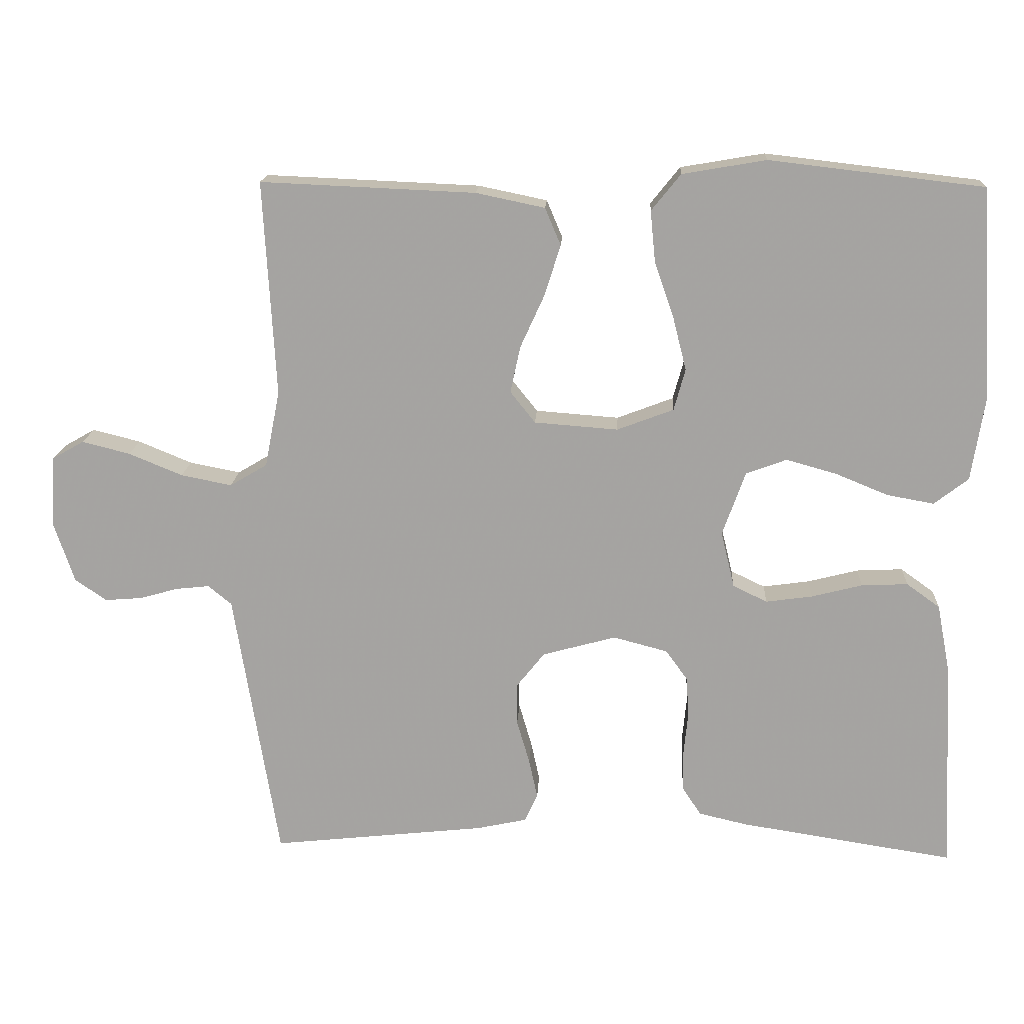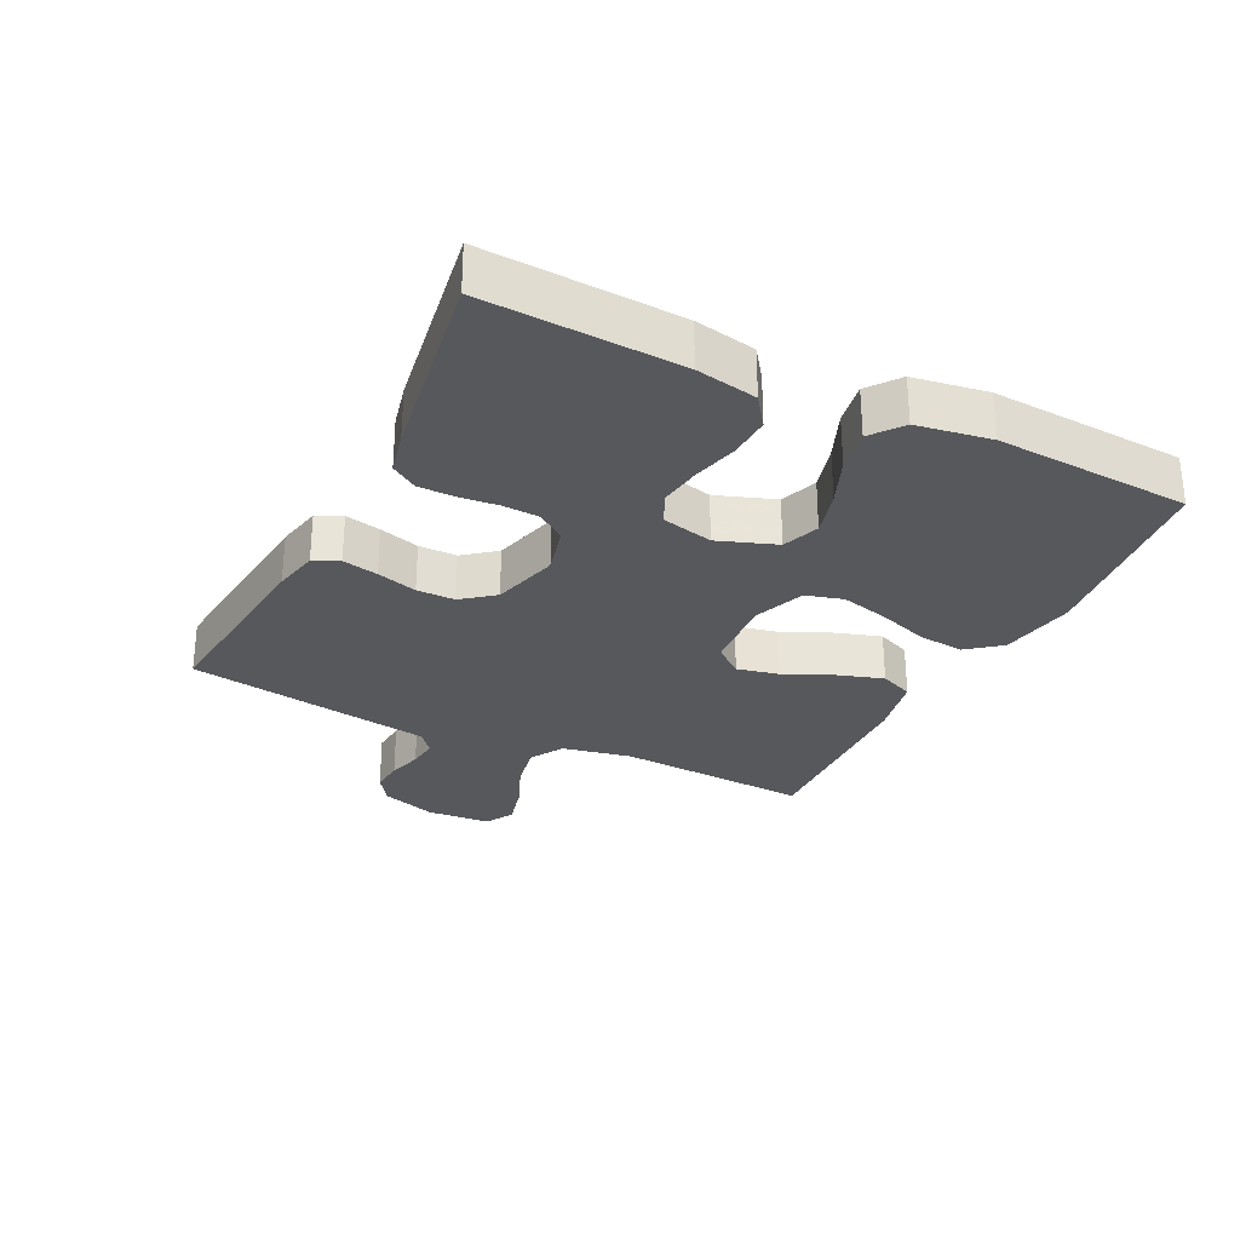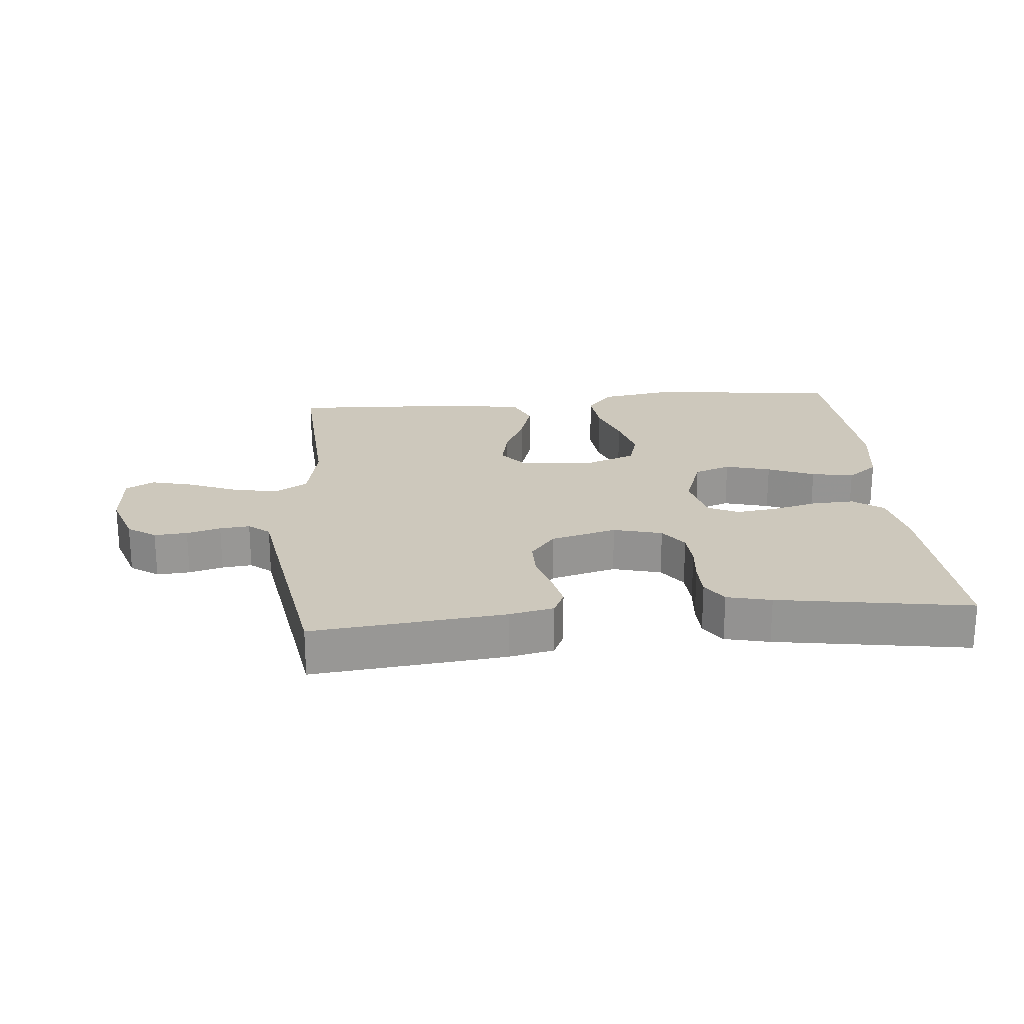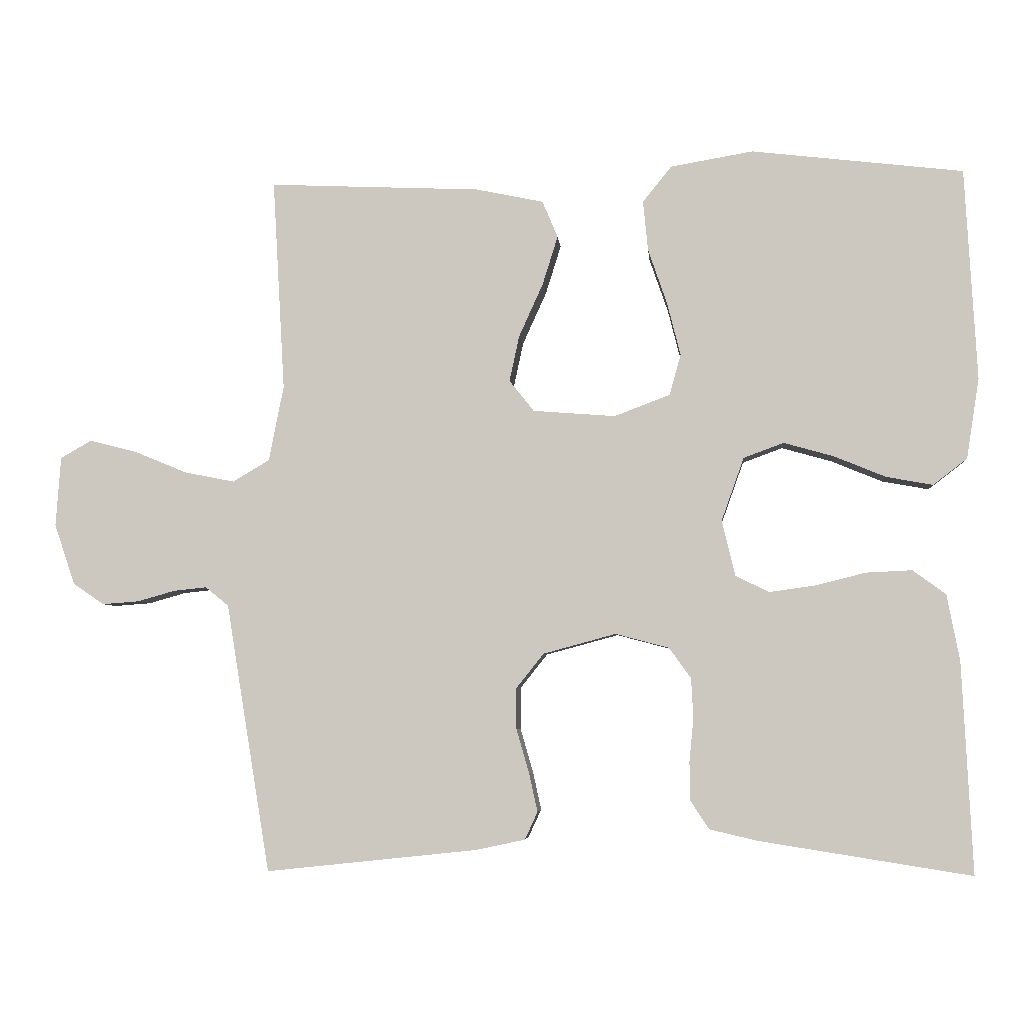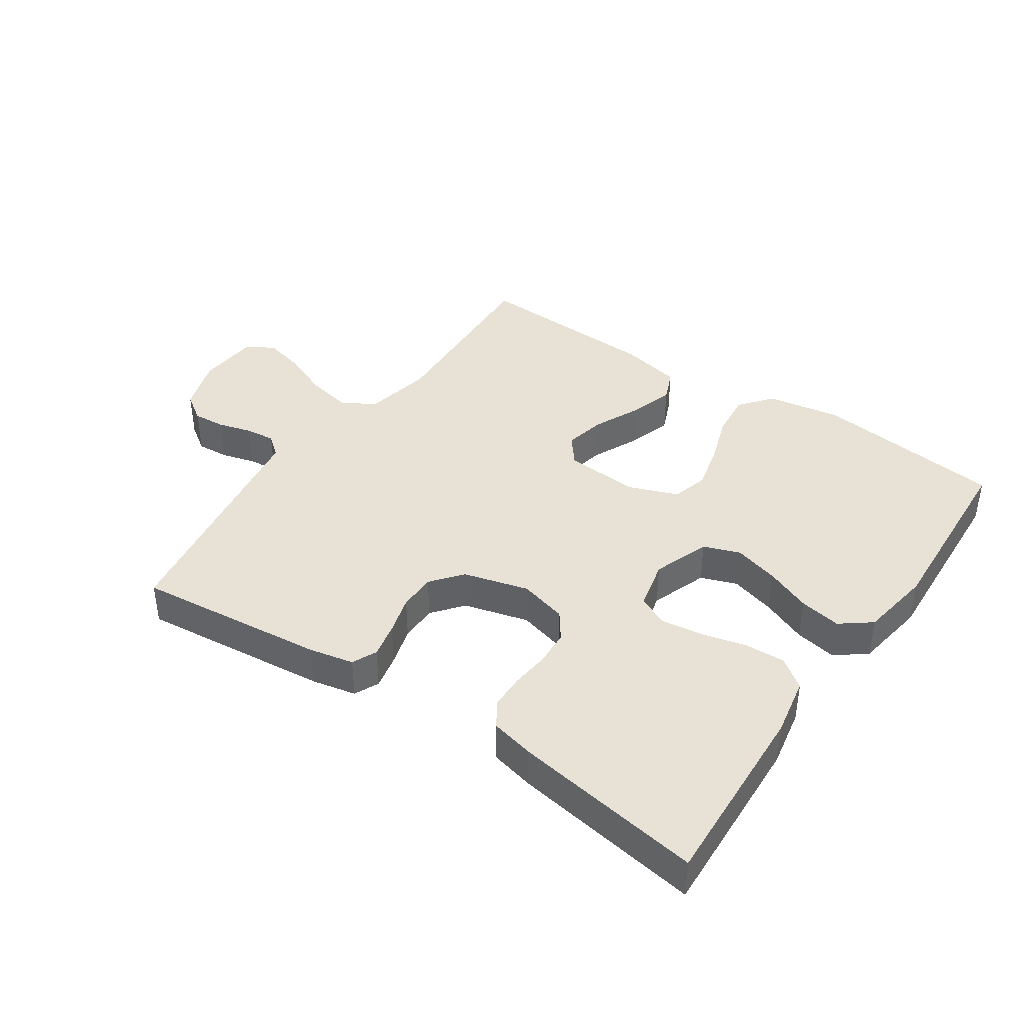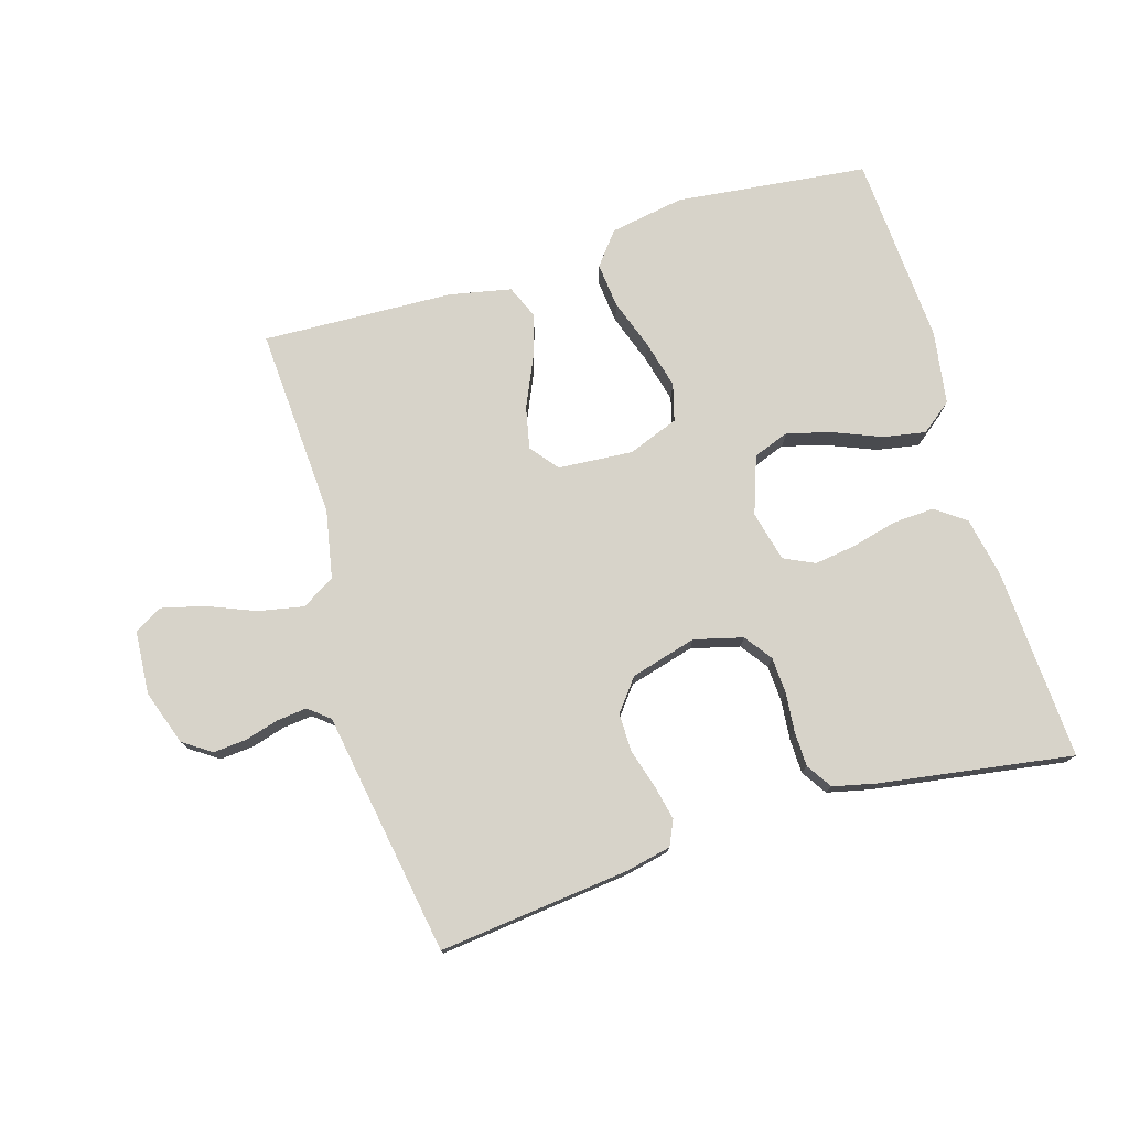
<metadata>
{"format":"obj","ext":"obj","renderer":"f3d","projection":"perspective","resolution":1024,"background":"white","views":[{"elev":16.4,"azim":-177.1,"up":"+Z"},{"elev":-28.8,"azim":-116.3,"up":"+Y"},{"elev":22.1,"azim":174.9,"up":"+Y"},{"elev":-4.6,"azim":-175.0,"up":"+Z"},{"elev":40.4,"azim":-145.6,"up":"+Y"},{"elev":76.3,"azim":163.1,"up":"+Y"}]}
</metadata>
<code>
v -0.5 0.07 0.5
v -0.2 0.07 0.535
v -0.083 0.07 0.515
v -0.042 0.07 0.464
v -0.049 0.07 0.393
v -0.076 0.07 0.315
v -0.095 0.07 0.24
v -0.079 0.07 0.182
v 0 0.07 0.152
v 0.117 0.07 0.161
v 0.152 0.07 0.205
v 0.138 0.07 0.27
v 0.104 0.07 0.345
v 0.082 0.07 0.415
v 0.104 0.07 0.467
v 0.2 0.07 0.487
v 0.5 0.07 0.5
v 0.483 0.07 0.2
v 0.504 0.07 0.093
v 0.556 0.07 0.062
v 0.627 0.07 0.076
v 0.702 0.07 0.107
v 0.769 0.07 0.124
v 0.813 0.07 0.099
v 0.82 0.07 0
v 0.791 0.07 -0.086
v 0.747 0.07 -0.116
v 0.695 0.07 -0.112
v 0.642 0.07 -0.097
v 0.595 0.07 -0.092
v 0.562 0.07 -0.119
v 0.549 0.07 -0.2
v 0.5 0.07 -0.5
v 0.2 0.07 -0.468
v 0.13 0.07 -0.453
v 0.112 0.07 -0.414
v 0.124 0.07 -0.359
v 0.142 0.07 -0.297
v 0.142 0.07 -0.238
v 0.103 0.07 -0.189
v 0 0.07 -0.161
v -0.076 0.07 -0.181
v -0.107 0.07 -0.224
v -0.11 0.07 -0.281
v -0.104 0.07 -0.342
v -0.105 0.07 -0.397
v -0.131 0.07 -0.437
v -0.2 0.07 -0.453
v -0.5 0.07 -0.5
v -0.485 0.07 -0.2
v -0.467 0.07 -0.106
v -0.42 0.07 -0.072
v -0.355 0.07 -0.075
v -0.284 0.07 -0.093
v -0.219 0.07 -0.102
v -0.171 0.07 -0.079
v -0.152 0.07 0
v -0.184 0.07 0.09
v -0.241 0.07 0.111
v -0.312 0.07 0.091
v -0.385 0.07 0.061
v -0.451 0.07 0.049
v -0.499 0.07 0.086
v -0.517 0.07 0.2
v -0.5 0 0.5
v -0.2 0 0.535
v -0.083 0 0.515
v -0.042 0 0.464
v -0.049 0 0.393
v -0.076 0 0.315
v -0.095 0 0.24
v -0.079 0 0.182
v 0 0 0.152
v 0.117 0 0.161
v 0.152 0 0.205
v 0.138 0 0.27
v 0.104 0 0.345
v 0.082 0 0.415
v 0.104 0 0.467
v 0.2 0 0.487
v 0.5 0 0.5
v 0.483 0 0.2
v 0.504 0 0.093
v 0.556 0 0.062
v 0.627 0 0.076
v 0.702 0 0.107
v 0.769 0 0.124
v 0.813 0 0.099
v 0.82 0 0
v 0.791 0 -0.086
v 0.747 0 -0.116
v 0.695 0 -0.112
v 0.642 0 -0.097
v 0.595 0 -0.092
v 0.562 0 -0.119
v 0.549 0 -0.2
v 0.5 0 -0.5
v 0.2 0 -0.468
v 0.13 0 -0.453
v 0.112 0 -0.414
v 0.124 0 -0.359
v 0.142 0 -0.297
v 0.142 0 -0.238
v 0.103 0 -0.189
v 0 0 -0.161
v -0.076 0 -0.181
v -0.107 0 -0.224
v -0.11 0 -0.281
v -0.104 0 -0.342
v -0.105 0 -0.397
v -0.131 0 -0.437
v -0.2 0 -0.453
v -0.5 0 -0.5
v -0.485 0 -0.2
v -0.467 0 -0.106
v -0.42 0 -0.072
v -0.355 0 -0.075
v -0.284 0 -0.093
v -0.219 0 -0.102
v -0.171 0 -0.079
v -0.152 0 0
v -0.184 0 0.09
v -0.241 0 0.111
v -0.312 0 0.091
v -0.385 0 0.061
v -0.451 0 0.049
v -0.499 0 0.086
v -0.517 0 0.2
f 4 5 6
f 3 4 6
f 2 3 6
f 1 2 6
f 64 1 6
f 63 64 6
f 62 63 6
f 61 62 6
f 60 61 6
f 59 60 6 7
f 58 59 7 8
f 57 58 8 9
f 56 57 9 10
f 52 53 54
f 51 52 54
f 50 51 54
f 49 50 54
f 48 49 54
f 47 48 54
f 46 47 54
f 45 46 54
f 44 45 54
f 43 44 54 55
f 42 43 55 56
f 36 37 38
f 35 36 38
f 34 35 38
f 33 34 38
f 32 33 38
f 31 32 38
f 30 31 38 39
f 27 28 29
f 26 27 29
f 25 26 29
f 24 25 29
f 23 24 29
f 22 23 29
f 21 22 29
f 20 21 29 30
f 30 39 40
f 20 30 40
f 19 20 40
f 16 17 18
f 15 16 18
f 14 15 18
f 13 14 18
f 12 13 18
f 11 12 18 19
f 41 42 56 10
f 19 40 41
f 11 19 41
f 10 11 41
f 70 69 68
f 70 68 67
f 70 67 66
f 70 66 65
f 70 65 128
f 70 128 127
f 70 127 126
f 70 126 125
f 70 125 124
f 71 70 124 123
f 72 71 123 122
f 73 72 122 121
f 74 73 121 120
f 118 117 116
f 118 116 115
f 118 115 114
f 118 114 113
f 118 113 112
f 118 112 111
f 118 111 110
f 118 110 109
f 118 109 108
f 119 118 108 107
f 120 119 107 106
f 102 101 100
f 102 100 99
f 102 99 98
f 102 98 97
f 102 97 96
f 102 96 95
f 103 102 95 94
f 93 92 91
f 93 91 90
f 93 90 89
f 93 89 88
f 93 88 87
f 93 87 86
f 93 86 85
f 94 93 85 84
f 104 103 94
f 104 94 84
f 104 84 83
f 82 81 80
f 82 80 79
f 82 79 78
f 82 78 77
f 82 77 76
f 83 82 76 75
f 74 120 106 105
f 105 104 83
f 105 83 75
f 105 75 74
f 1 65 66 2
f 2 66 67 3
f 3 67 68 4
f 4 68 69 5
f 5 69 70 6
f 6 70 71 7
f 7 71 72 8
f 8 72 73 9
f 9 73 74 10
f 10 74 75 11
f 11 75 76 12
f 12 76 77 13
f 13 77 78 14
f 14 78 79 15
f 15 79 80 16
f 16 80 81 17
f 17 81 82 18
f 18 82 83 19
f 19 83 84 20
f 20 84 85 21
f 21 85 86 22
f 22 86 87 23
f 23 87 88 24
f 24 88 89 25
f 25 89 90 26
f 26 90 91 27
f 27 91 92 28
f 28 92 93 29
f 29 93 94 30
f 30 94 95 31
f 31 95 96 32
f 32 96 97 33
f 33 97 98 34
f 34 98 99 35
f 35 99 100 36
f 36 100 101 37
f 37 101 102 38
f 38 102 103 39
f 39 103 104 40
f 40 104 105 41
f 41 105 106 42
f 42 106 107 43
f 43 107 108 44
f 44 108 109 45
f 45 109 110 46
f 46 110 111 47
f 47 111 112 48
f 48 112 113 49
f 49 113 114 50
f 50 114 115 51
f 51 115 116 52
f 52 116 117 53
f 53 117 118 54
f 54 118 119 55
f 55 119 120 56
f 56 120 121 57
f 57 121 122 58
f 58 122 123 59
f 59 123 124 60
f 60 124 125 61
f 61 125 126 62
f 62 126 127 63
f 63 127 128 64
f 64 128 65 1

</code>
